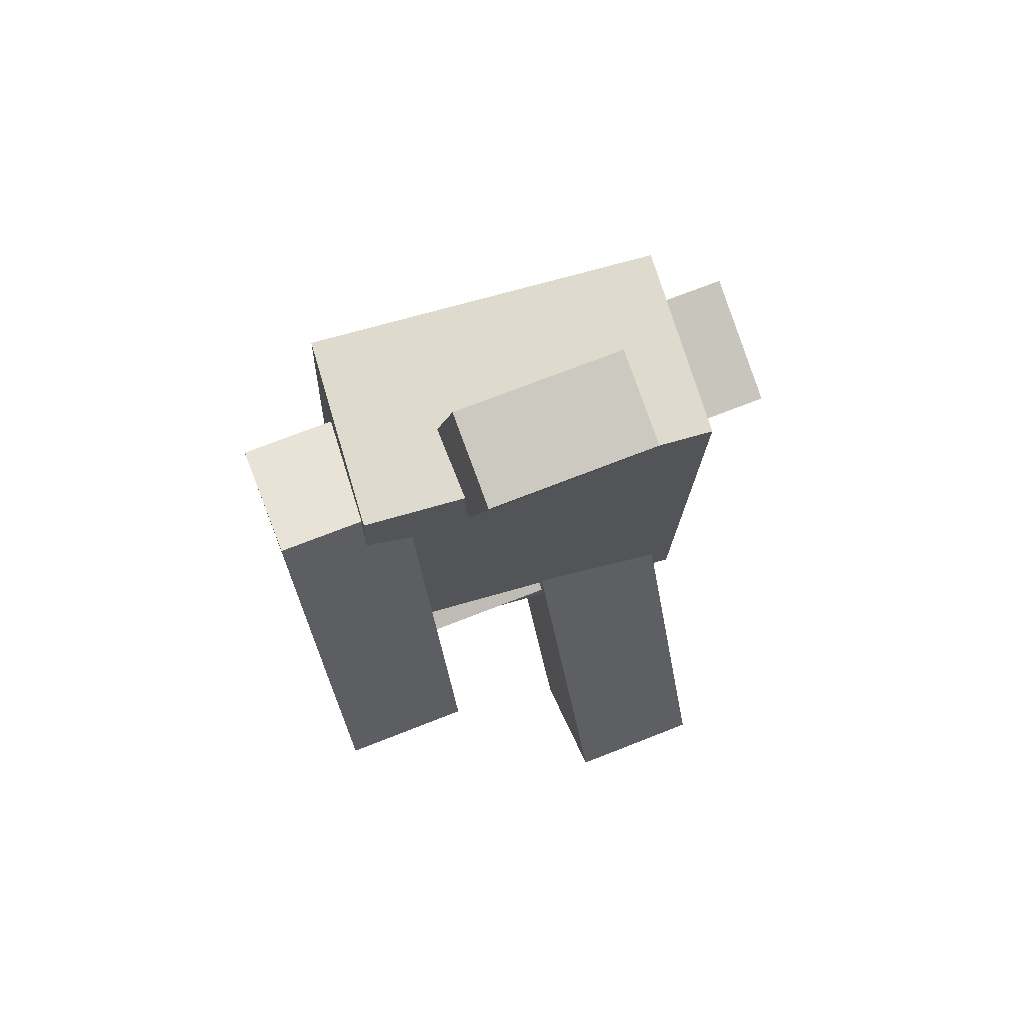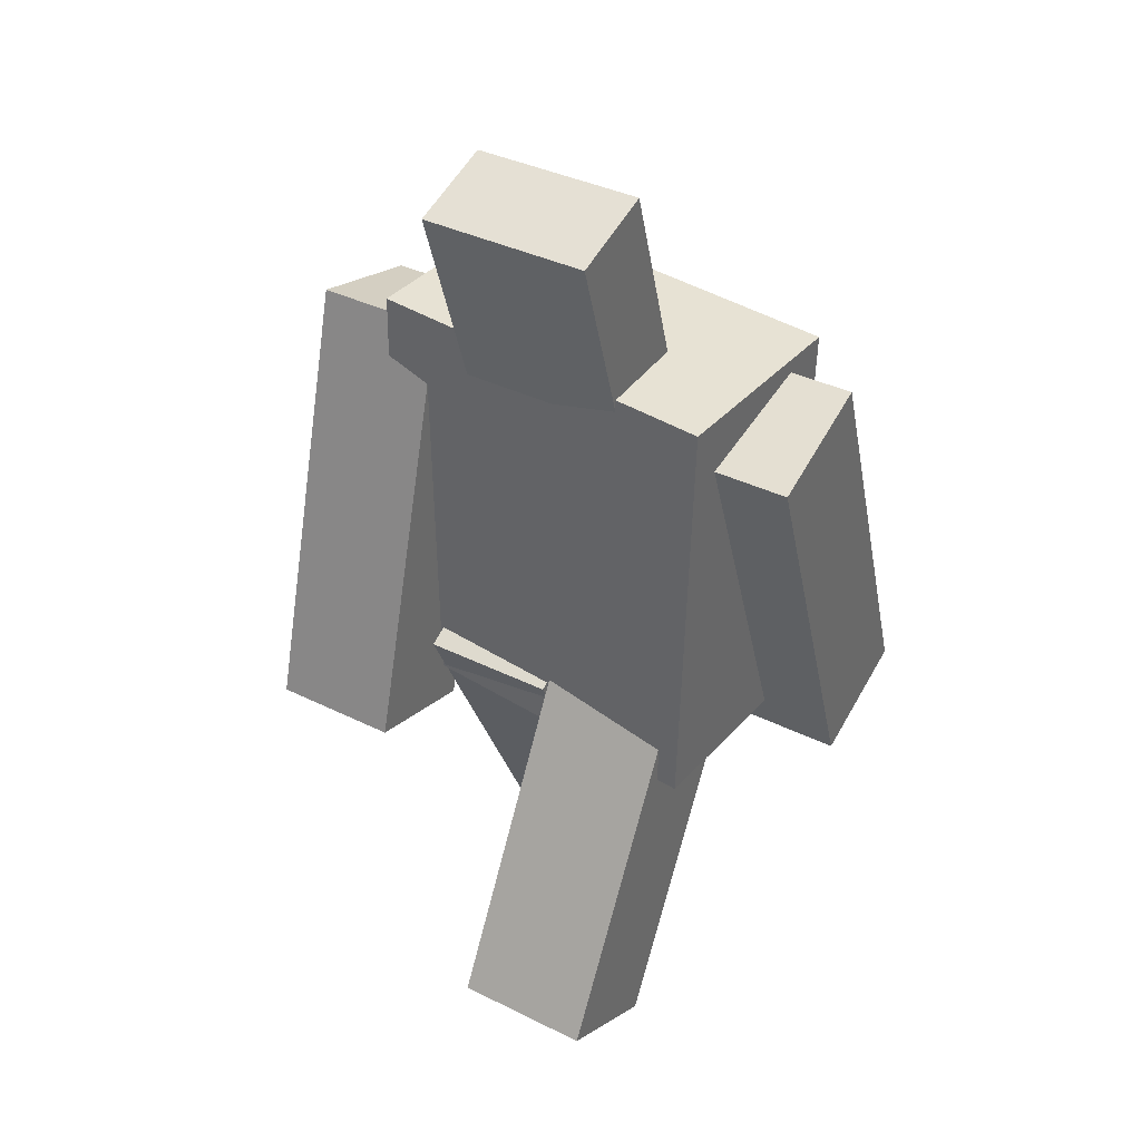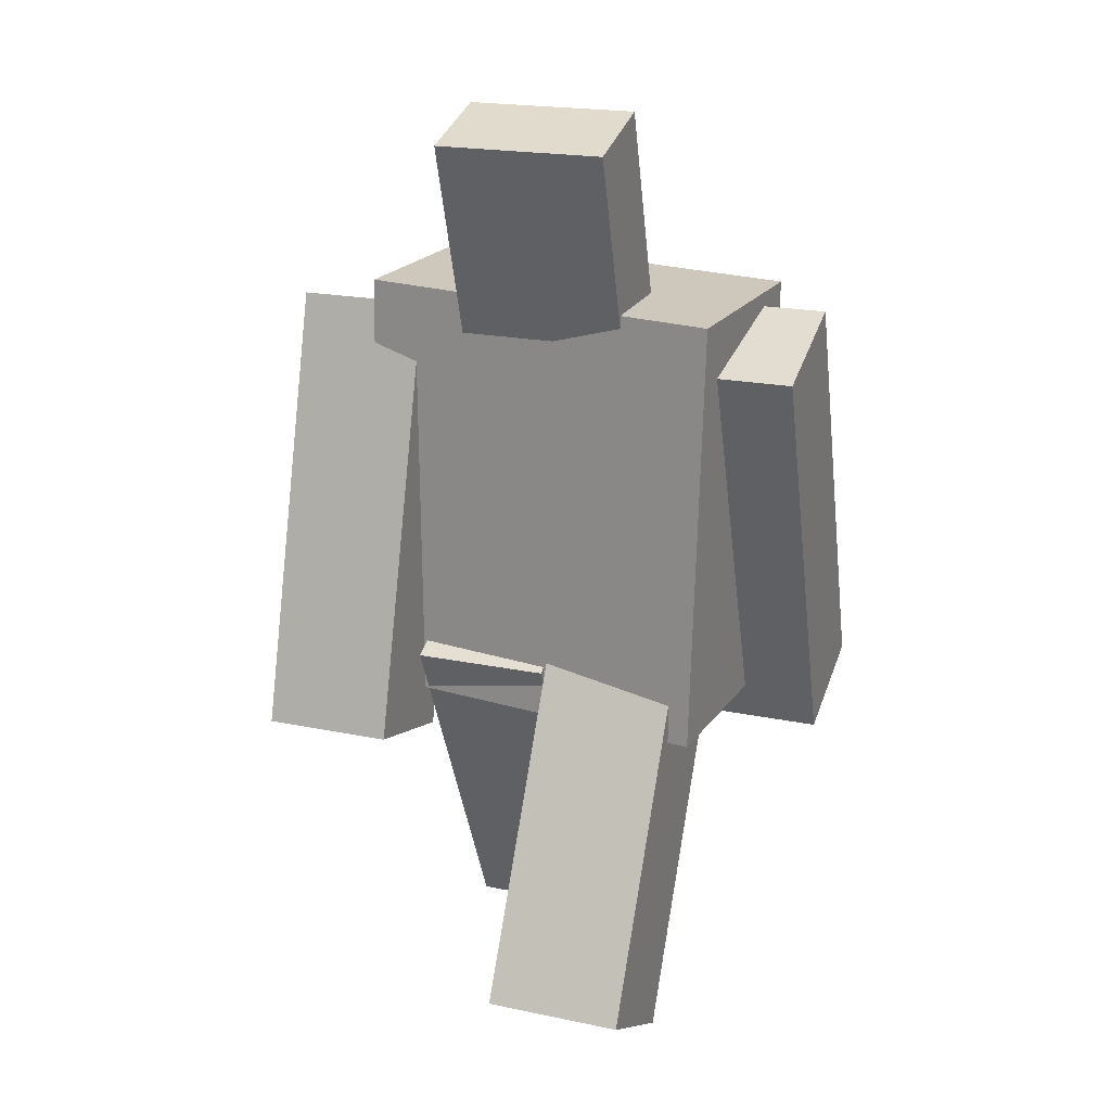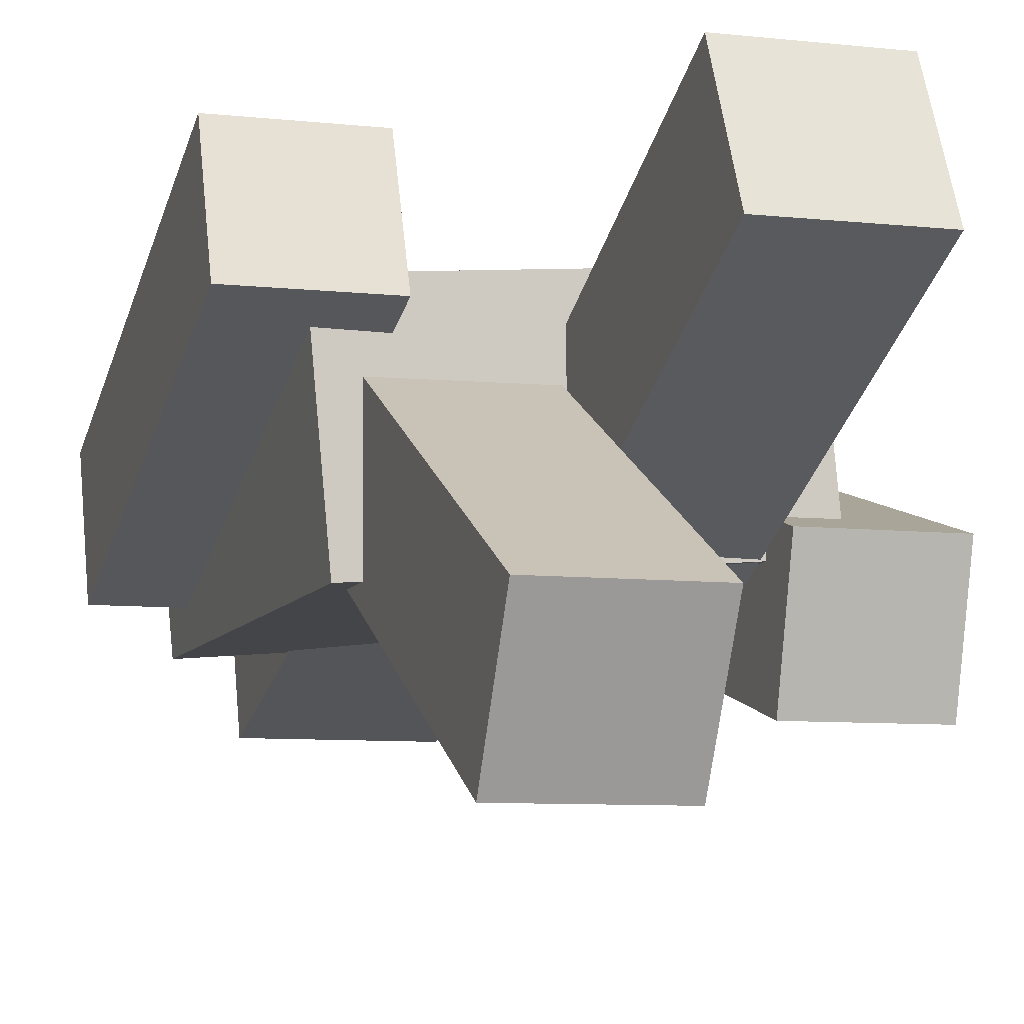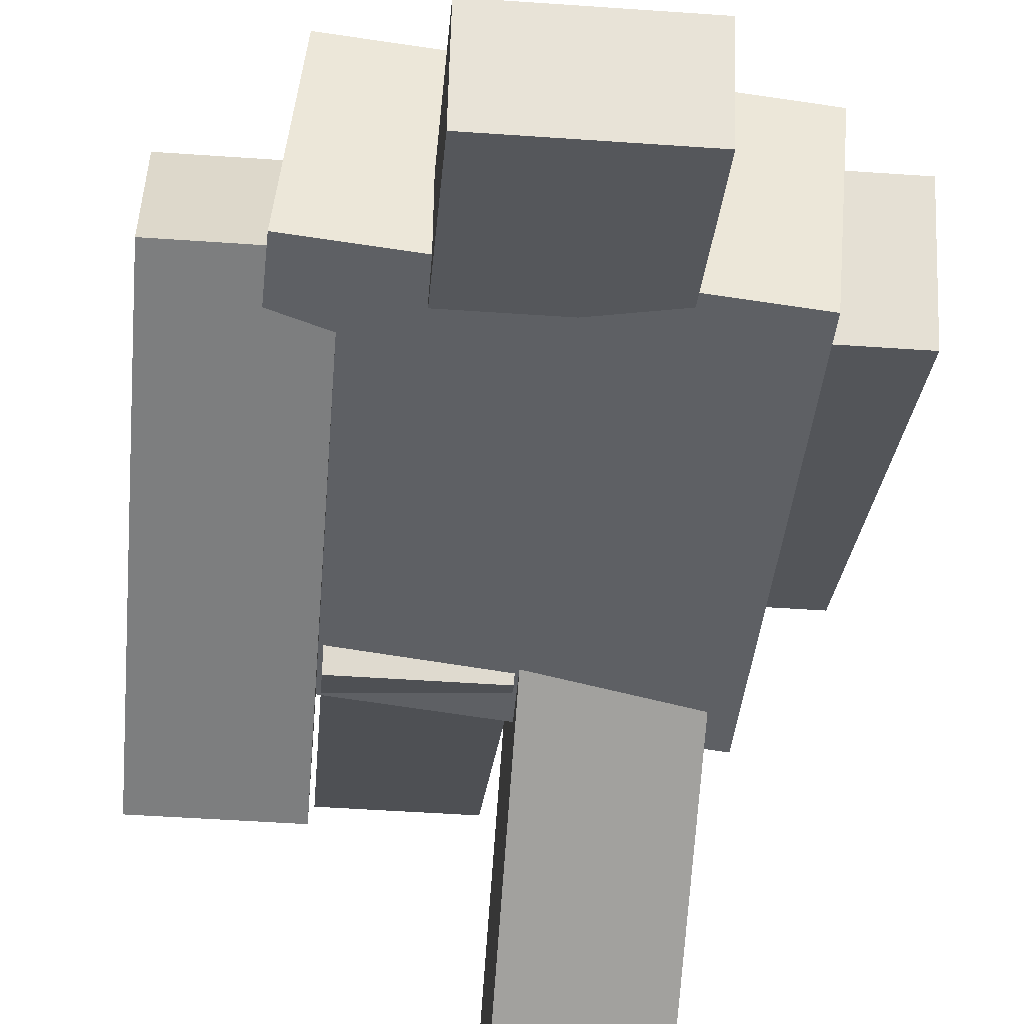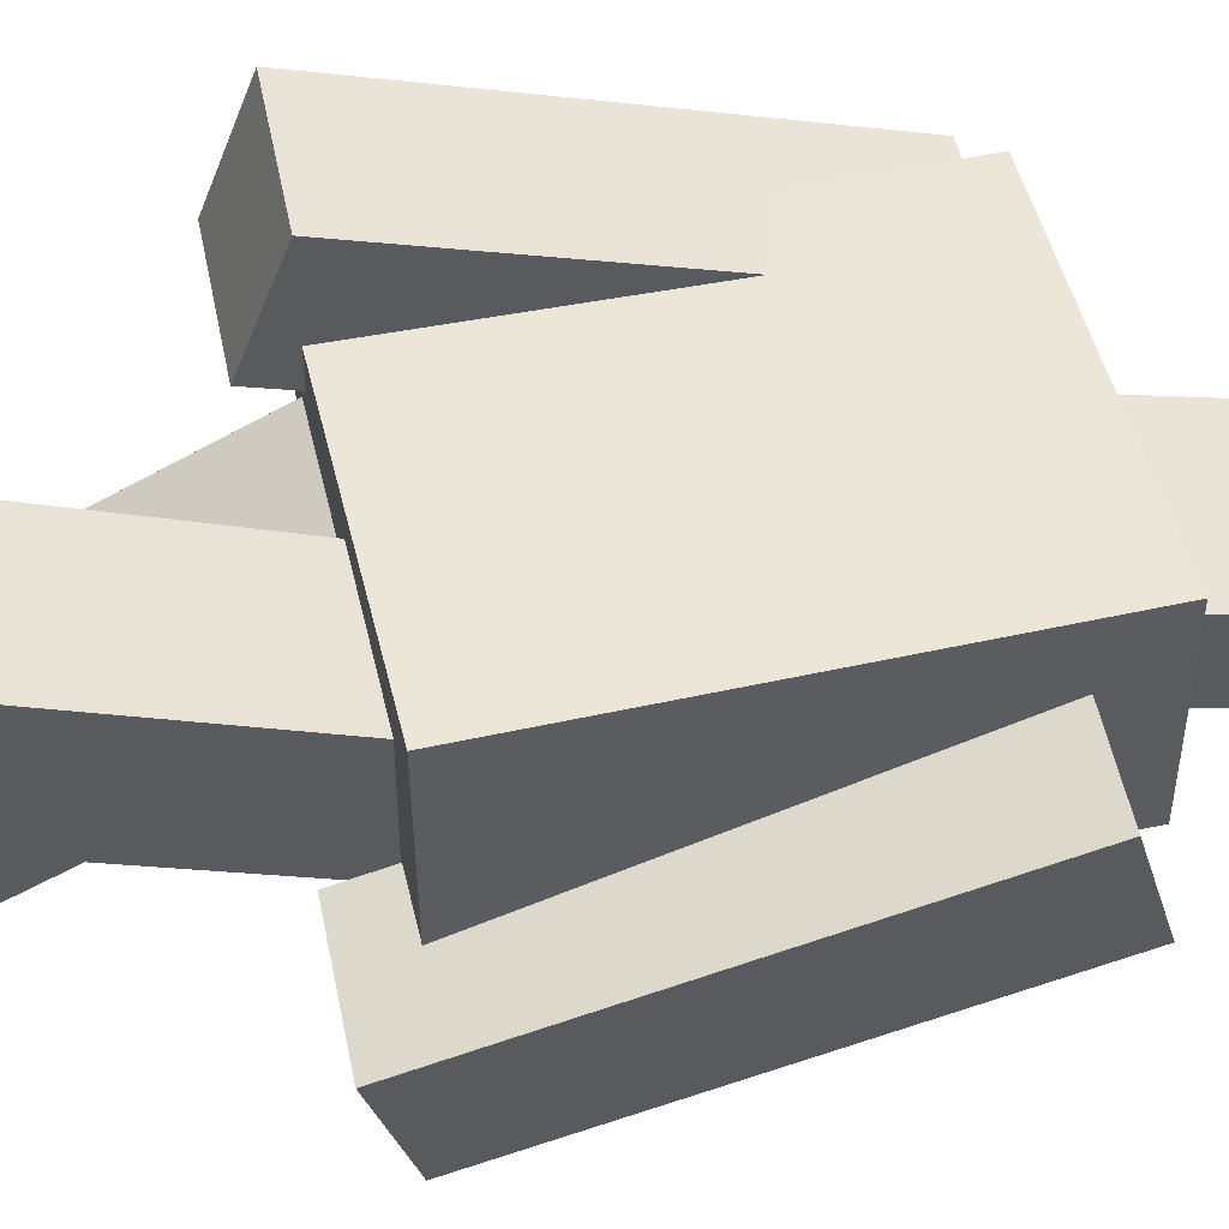
<metadata>
{"format":"obj","ext":"obj","renderer":"f3d","projection":"perspective","resolution":1024,"background":"white","views":[{"elev":71.5,"azim":158.3,"up":"+Y"},{"elev":38.1,"azim":-148.2,"up":"+Y"},{"elev":20.5,"azim":-159.6,"up":"+Y"},{"elev":-8.4,"azim":-17.5,"up":"+Z"},{"elev":-43.9,"azim":175.4,"up":"+Z"},{"elev":55.1,"azim":78.2,"up":"+Z"}]}
</metadata>
<code>
o Cube
v -1.182 4.991 -0.724
v -1.099 2.053 -0.681
v 1.219 5.062 -0.5083
v 1.303 2.124 -0.4653
v -1.303 5.007 0.6181
v -1.22 2.069 0.6611
v 1.098 5.079 0.8338
v 1.182 2.14 0.8768
f 5 3 1
f 3 8 4
f 7 6 8
f 2 8 6
f 1 4 2
f 5 2 6
f 5 7 3
f 3 7 8
f 7 5 6
f 2 4 8
f 1 3 4
f 5 1 2
o leg_Cube.001
v -0.04406 -0.02618 -0.8894
v -0.04876 2.371 0.3863
v -0.9571 -0.02618 -0.8928
v -0.9618 2.371 0.3829
v -0.04109 0.4028 -1.695
v -0.04579 2.8 -0.4197
v -0.9542 0.4028 -1.699
v -0.9589 2.8 -0.4231
f 10 11 9
f 12 15 11
f 16 13 15
f 14 9 13
f 15 9 11
f 12 14 16
f 10 12 11
f 12 16 15
f 16 14 13
f 14 10 9
f 15 13 9
f 12 10 14
o leg.002_Cube.006
v 1.777 1.787 -0.3837
v 1.774 4.679 0.4113
v 0.9126 1.787 -0.3868
v 0.9097 4.679 0.4081
v 1.78 2.016 -1.217
v 1.777 4.908 -0.4221
v 0.9157 2.016 -1.22
v 0.9128 4.908 -0.4253
f 18 19 17
f 20 23 19
f 24 21 23
f 22 17 21
f 23 17 19
f 20 22 24
f 18 20 19
f 20 24 23
f 24 22 21
f 22 18 17
f 23 21 17
f 20 18 22
o leg.003_Cube.002
v -0.8315 2.088 1.339
v -0.8277 4.905 0.3082
v -1.696 2.088 1.336
v -1.692 4.905 0.3051
v -0.8285 1.791 0.5273
v -0.8247 4.608 -0.5034
v -1.693 1.791 0.5241
v -1.689 4.608 -0.5066
f 26 27 25
f 28 31 27
f 32 29 31
f 30 25 29
f 31 25 27
f 28 30 32
f 26 28 27
f 28 32 31
f 32 30 29
f 30 26 25
f 31 29 25
f 28 26 30
o Cube.001_Cube.003
v -0.5834 6.084 -1.033
v -0.5849 4.786 -0.6261
v 0.5328 6.084 -1.029
v 0.5313 4.786 -0.622
v -0.5856 6.27 -0.4379
v -0.5871 4.972 -0.03101
v 0.5307 6.27 -0.4338
v 0.5292 4.972 -0.0269
f 37 35 33
f 35 40 36
f 39 38 40
f 34 40 38
f 33 36 34
f 37 34 38
f 37 39 35
f 35 39 40
f 39 37 38
f 34 36 40
f 33 35 36
f 37 33 34
o Plane
v 0.4708 5.728 -0.9268
v 0.4707 5.66 -0.9055
v 0.09117 5.728 -0.9282
v 0.09109 5.66 -0.9069
f 42 43 41
f 42 44 43
o Plane.001
v -0.1283 5.728 -0.929
v -0.1284 5.66 -0.9077
v -0.5079 5.728 -0.9304
v -0.508 5.66 -0.9091
f 46 47 45
f 46 48 47
o Plane.002
v 0.3311 5.354 -0.8102
v 0.3306 4.907 -0.6698
v -0.3928 5.354 -0.8128
v -0.3933 4.907 -0.6724
f 50 51 49
f 50 52 51
o leg.001_Cube.007
v 0.8814 0.3552 1.348
v 0.8857 2.809 0.1862
v -0.03166 0.3552 1.345
v -0.02738 2.809 0.1828
v 0.8844 -0.03561 0.5233
v 0.8887 2.418 -0.639
v -0.02862 -0.03561 0.5199
v -0.02434 2.418 -0.6424
f 54 55 53
f 56 59 55
f 60 57 59
f 58 53 57
f 59 53 55
f 56 58 60
f 54 56 55
f 56 60 59
f 60 58 57
f 58 54 53
f 59 57 53
f 56 54 58

</code>
